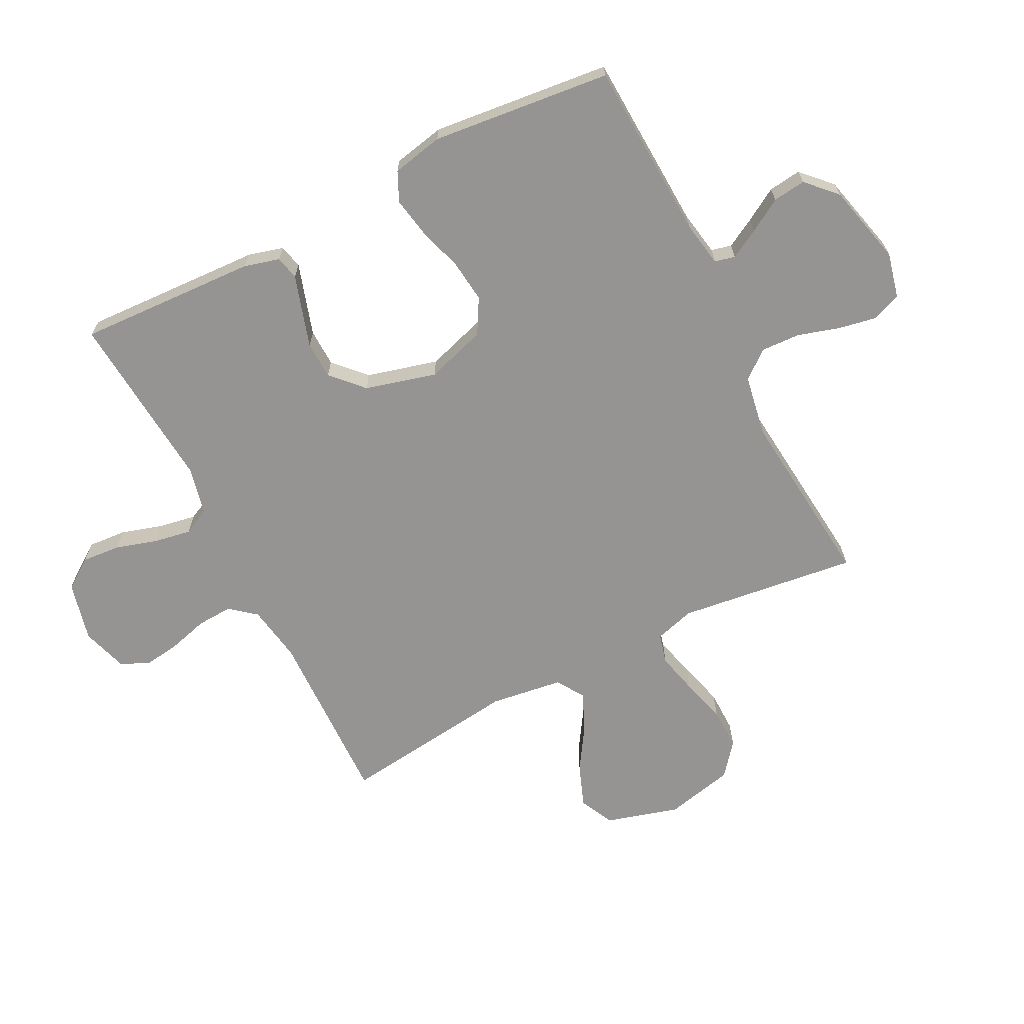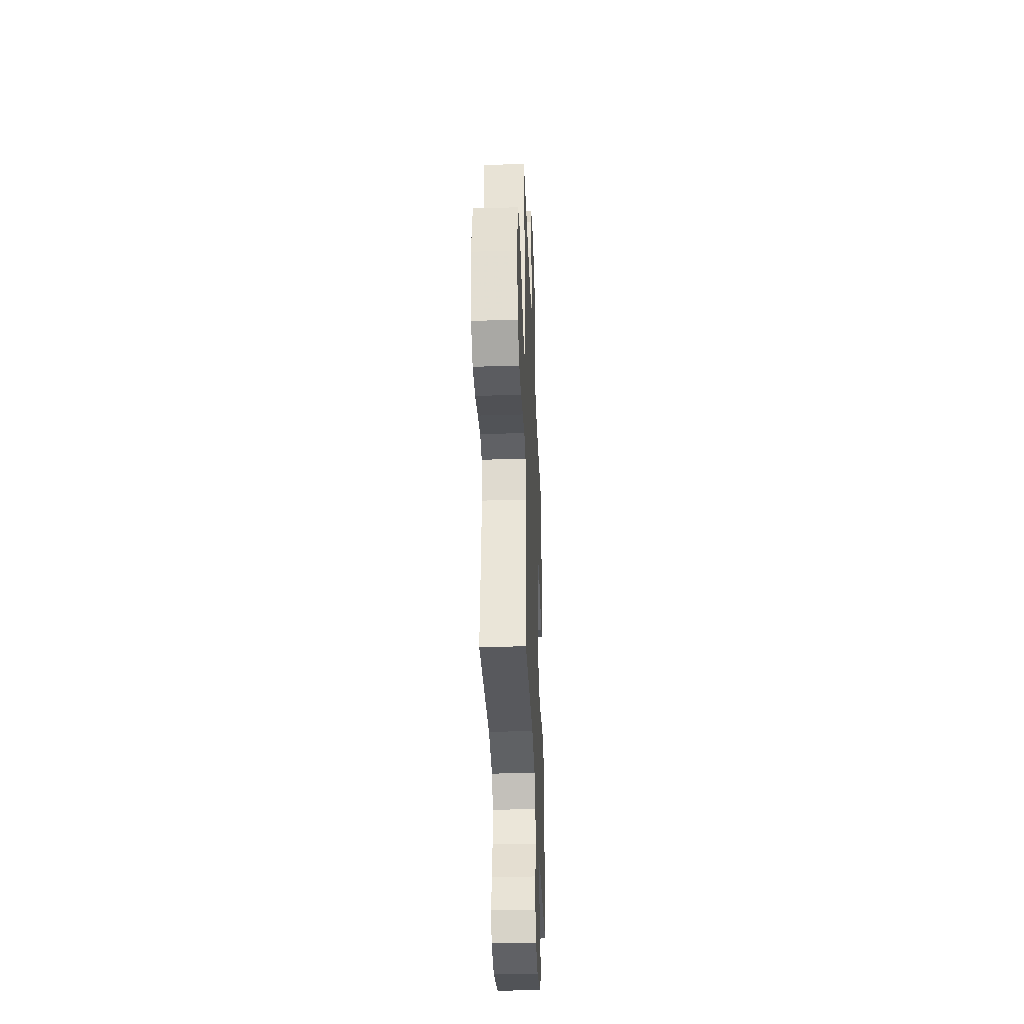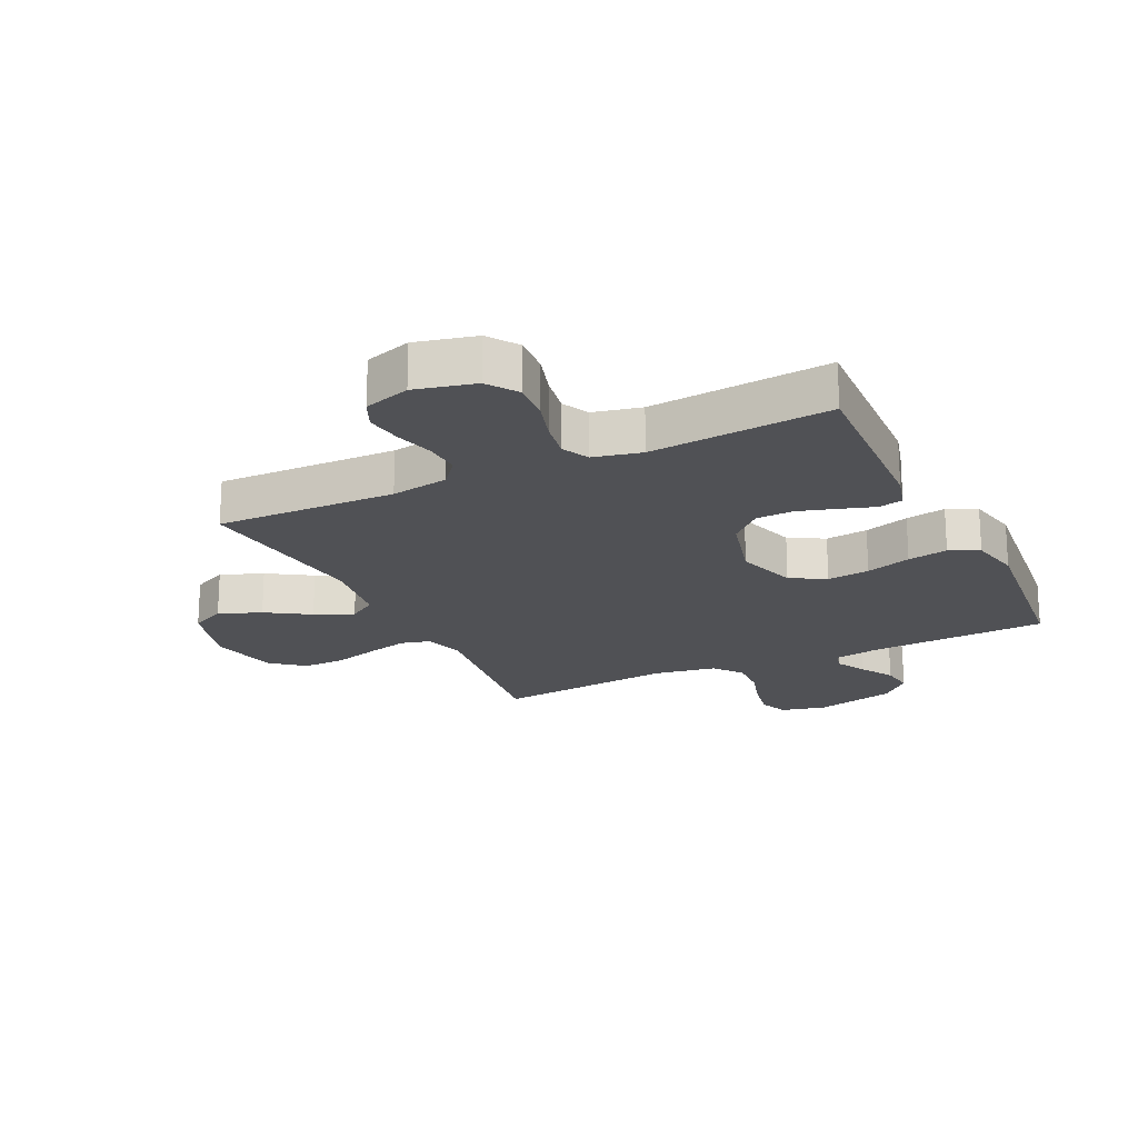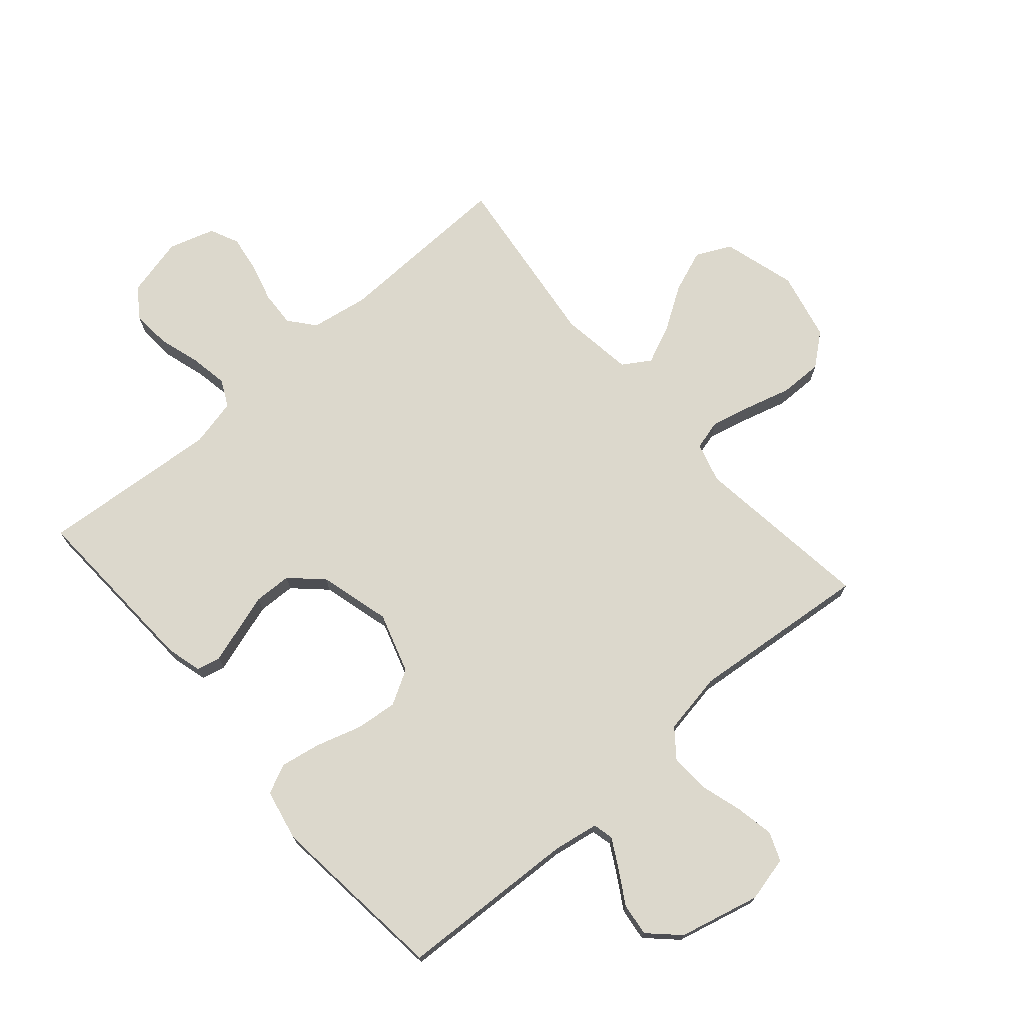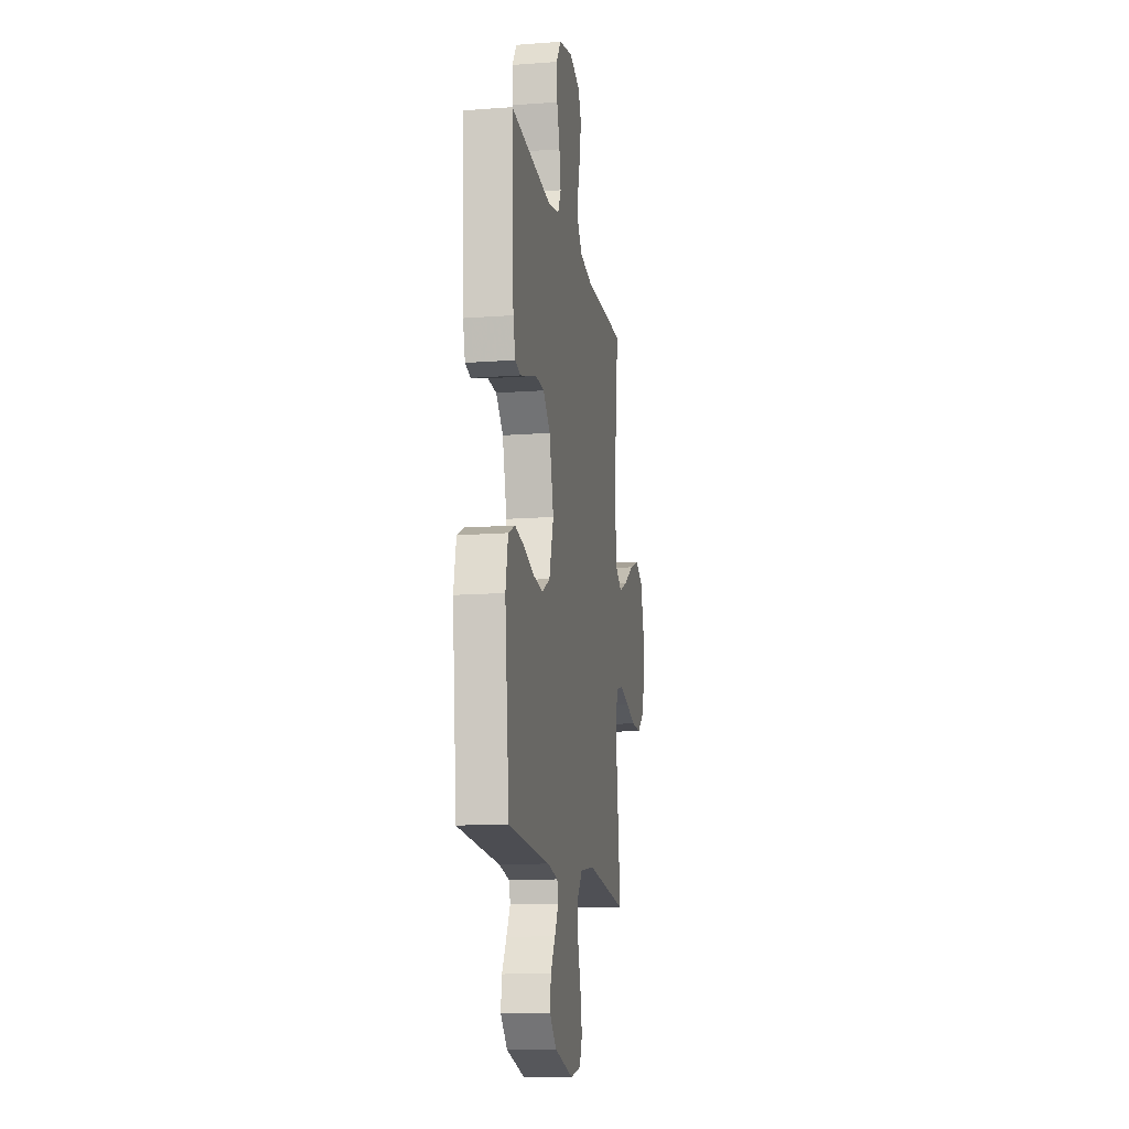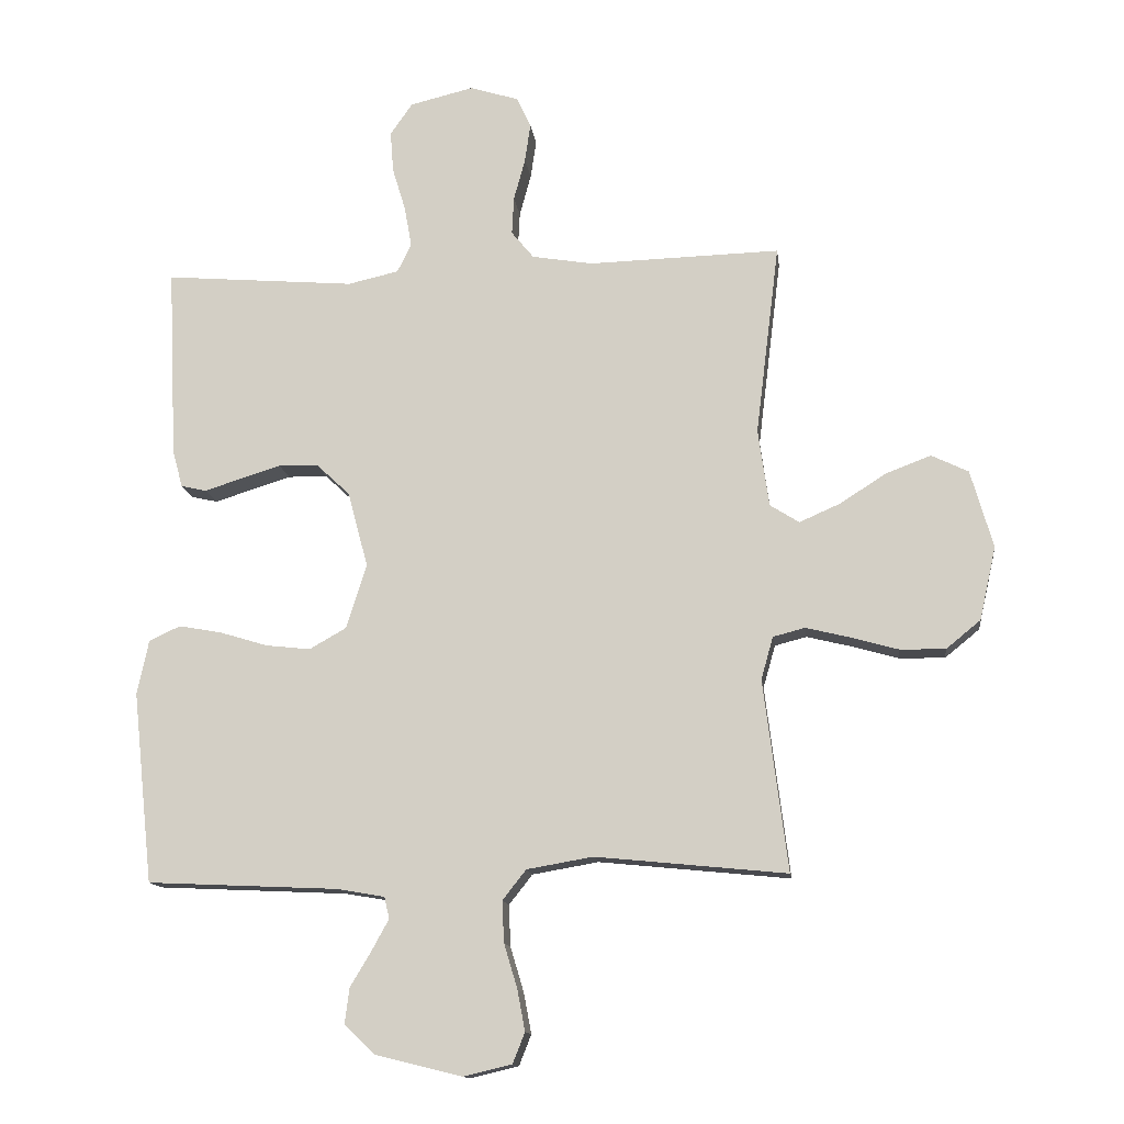
<metadata>
{"format":"obj","ext":"obj","renderer":"f3d","projection":"perspective","resolution":1024,"background":"white","views":[{"elev":-67.2,"azim":117.0,"up":"+Y"},{"elev":-35.9,"azim":-87.7,"up":"+Z"},{"elev":-20.2,"azim":25.7,"up":"+Y"},{"elev":72.7,"azim":139.0,"up":"+Y"},{"elev":-13.8,"azim":99.5,"up":"+Z"},{"elev":-13.4,"azim":-172.8,"up":"+Z"}]}
</metadata>
<code>
v -0.5 0.07 -0.5
v -0.462 0.07 -0.2
v -0.481 0.07 -0.133
v -0.531 0.07 -0.12
v -0.6 0.07 -0.137
v -0.675 0.07 -0.158
v -0.746 0.07 -0.159
v -0.8 0.07 -0.115
v -0.826 0.07 0
v -0.791 0.07 0.122
v -0.733 0.07 0.15
v -0.662 0.07 0.123
v -0.59 0.07 0.077
v -0.526 0.07 0.049
v -0.48 0.07 0.078
v -0.463 0.07 0.2
v -0.5 0.07 0.5
v -0.2 0.07 0.492
v -0.104 0.07 0.508
v -0.069 0.07 0.551
v -0.072 0.07 0.61
v -0.09 0.07 0.676
v -0.099 0.07 0.737
v -0.077 0.07 0.785
v 0 0.07 0.809
v 0.1 0.07 0.785
v 0.135 0.07 0.735
v 0.13 0.07 0.67
v 0.109 0.07 0.601
v 0.098 0.07 0.538
v 0.12 0.07 0.493
v 0.2 0.07 0.475
v 0.5 0.07 0.5
v 0.486 0.07 0.2
v 0.47 0.07 0.141
v 0.43 0.07 0.132
v 0.373 0.07 0.15
v 0.309 0.07 0.17
v 0.246 0.07 0.168
v 0.194 0.07 0.119
v 0.162 0.07 0
v 0.194 0.07 -0.101
v 0.252 0.07 -0.134
v 0.323 0.07 -0.126
v 0.398 0.07 -0.103
v 0.465 0.07 -0.091
v 0.514 0.07 -0.114
v 0.532 0.07 -0.2
v 0.5 0.07 -0.5
v 0.2 0.07 -0.514
v 0.125 0.07 -0.527
v 0.117 0.07 -0.561
v 0.144 0.07 -0.61
v 0.177 0.07 -0.665
v 0.184 0.07 -0.72
v 0.135 0.07 -0.767
v 0 0.07 -0.8
v -0.076 0.07 -0.782
v -0.095 0.07 -0.734
v -0.083 0.07 -0.67
v -0.062 0.07 -0.6
v -0.059 0.07 -0.535
v -0.096 0.07 -0.488
v -0.2 0.07 -0.47
v -0.5 0 -0.5
v -0.462 0 -0.2
v -0.481 0 -0.133
v -0.531 0 -0.12
v -0.6 0 -0.137
v -0.675 0 -0.158
v -0.746 0 -0.159
v -0.8 0 -0.115
v -0.826 0 0
v -0.791 0 0.122
v -0.733 0 0.15
v -0.662 0 0.123
v -0.59 0 0.077
v -0.526 0 0.049
v -0.48 0 0.078
v -0.463 0 0.2
v -0.5 0 0.5
v -0.2 0 0.492
v -0.104 0 0.508
v -0.069 0 0.551
v -0.072 0 0.61
v -0.09 0 0.676
v -0.099 0 0.737
v -0.077 0 0.785
v 0 0 0.809
v 0.1 0 0.785
v 0.135 0 0.735
v 0.13 0 0.67
v 0.109 0 0.601
v 0.098 0 0.538
v 0.12 0 0.493
v 0.2 0 0.475
v 0.5 0 0.5
v 0.486 0 0.2
v 0.47 0 0.141
v 0.43 0 0.132
v 0.373 0 0.15
v 0.309 0 0.17
v 0.246 0 0.168
v 0.194 0 0.119
v 0.162 0 0
v 0.194 0 -0.101
v 0.252 0 -0.134
v 0.323 0 -0.126
v 0.398 0 -0.103
v 0.465 0 -0.091
v 0.514 0 -0.114
v 0.532 0 -0.2
v 0.5 0 -0.5
v 0.2 0 -0.514
v 0.125 0 -0.527
v 0.117 0 -0.561
v 0.144 0 -0.61
v 0.177 0 -0.665
v 0.184 0 -0.72
v 0.135 0 -0.767
v 0 0 -0.8
v -0.076 0 -0.782
v -0.095 0 -0.734
v -0.083 0 -0.67
v -0.062 0 -0.6
v -0.059 0 -0.535
v -0.096 0 -0.488
v -0.2 0 -0.47
f 59 60 61
f 58 59 61
f 57 58 61
f 56 57 61
f 55 56 61
f 54 55 61
f 53 54 61
f 52 53 61 62
f 51 52 62 63
f 48 49 50
f 47 48 50
f 46 47 50
f 45 46 50
f 44 45 50
f 50 51 63
f 44 50 63
f 43 44 63
f 35 36 37
f 34 35 37
f 33 34 37
f 32 33 37
f 31 32 37 38
f 27 28 29
f 26 27 29
f 25 26 29
f 24 25 29
f 23 24 29
f 22 23 29
f 21 22 29
f 20 21 29 30
f 19 20 30 31
f 16 17 18
f 18 19 31
f 16 18 31
f 15 16 31
f 11 12 13
f 10 11 13
f 9 10 13
f 8 9 13
f 7 8 13
f 6 7 13
f 5 6 13
f 4 5 13 14
f 3 4 14 15
f 64 1 2
f 2 3 15
f 64 2 15
f 63 64 15
f 43 63 15
f 42 43 15
f 31 38 39
f 15 31 39 40
f 41 42 15
f 15 40 41
f 125 124 123
f 125 123 122
f 125 122 121
f 125 121 120
f 125 120 119
f 125 119 118
f 125 118 117
f 126 125 117 116
f 127 126 116 115
f 114 113 112
f 114 112 111
f 114 111 110
f 114 110 109
f 114 109 108
f 127 115 114
f 127 114 108
f 127 108 107
f 101 100 99
f 101 99 98
f 101 98 97
f 101 97 96
f 102 101 96 95
f 93 92 91
f 93 91 90
f 93 90 89
f 93 89 88
f 93 88 87
f 93 87 86
f 93 86 85
f 94 93 85 84
f 95 94 84 83
f 82 81 80
f 95 83 82
f 95 82 80
f 95 80 79
f 77 76 75
f 77 75 74
f 77 74 73
f 77 73 72
f 77 72 71
f 77 71 70
f 77 70 69
f 78 77 69 68
f 79 78 68 67
f 66 65 128
f 79 67 66
f 79 66 128
f 79 128 127
f 79 127 107
f 79 107 106
f 103 102 95
f 104 103 95 79
f 79 106 105
f 105 104 79
f 1 65 66 2
f 2 66 67 3
f 3 67 68 4
f 4 68 69 5
f 5 69 70 6
f 6 70 71 7
f 7 71 72 8
f 8 72 73 9
f 9 73 74 10
f 10 74 75 11
f 11 75 76 12
f 12 76 77 13
f 13 77 78 14
f 14 78 79 15
f 15 79 80 16
f 16 80 81 17
f 17 81 82 18
f 18 82 83 19
f 19 83 84 20
f 20 84 85 21
f 21 85 86 22
f 22 86 87 23
f 23 87 88 24
f 24 88 89 25
f 25 89 90 26
f 26 90 91 27
f 27 91 92 28
f 28 92 93 29
f 29 93 94 30
f 30 94 95 31
f 31 95 96 32
f 32 96 97 33
f 33 97 98 34
f 34 98 99 35
f 35 99 100 36
f 36 100 101 37
f 37 101 102 38
f 38 102 103 39
f 39 103 104 40
f 40 104 105 41
f 41 105 106 42
f 42 106 107 43
f 43 107 108 44
f 44 108 109 45
f 45 109 110 46
f 46 110 111 47
f 47 111 112 48
f 48 112 113 49
f 49 113 114 50
f 50 114 115 51
f 51 115 116 52
f 52 116 117 53
f 53 117 118 54
f 54 118 119 55
f 55 119 120 56
f 56 120 121 57
f 57 121 122 58
f 58 122 123 59
f 59 123 124 60
f 60 124 125 61
f 61 125 126 62
f 62 126 127 63
f 63 127 128 64
f 64 128 65 1

</code>
